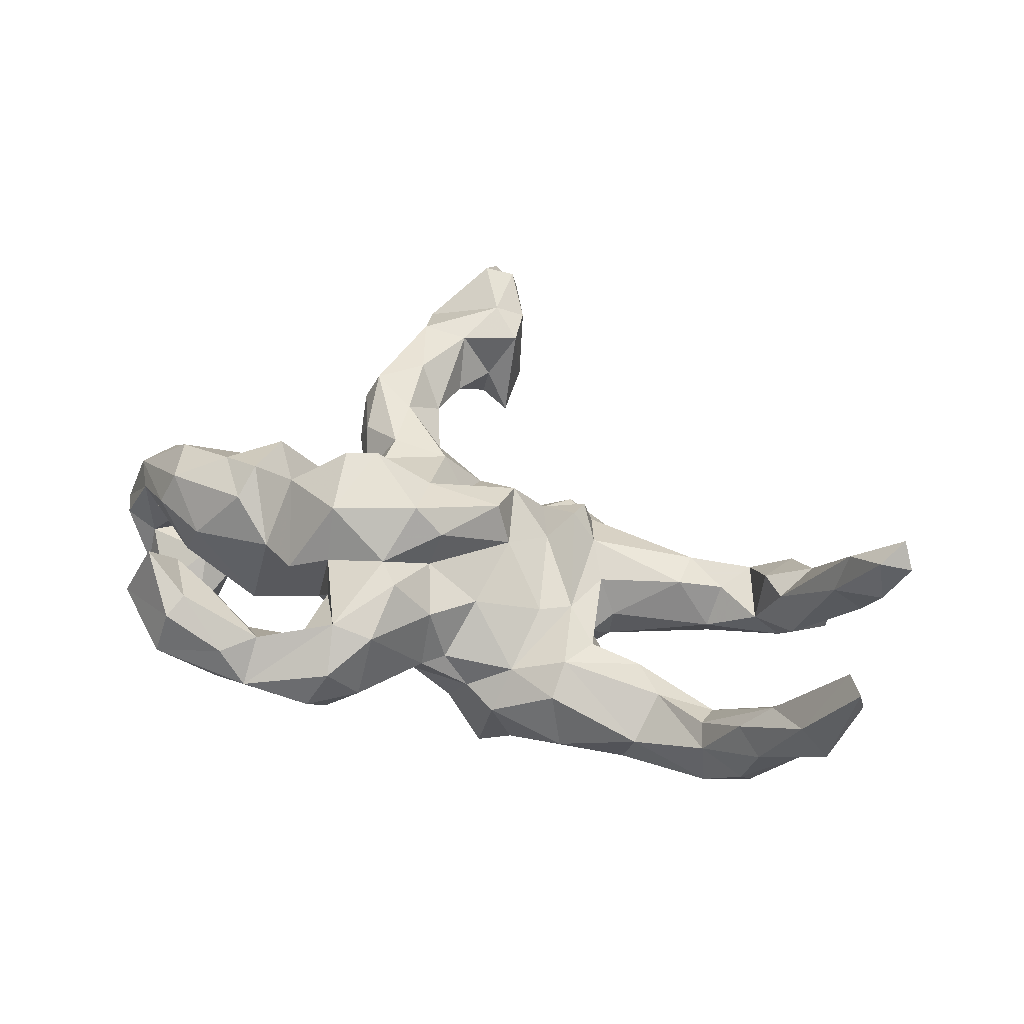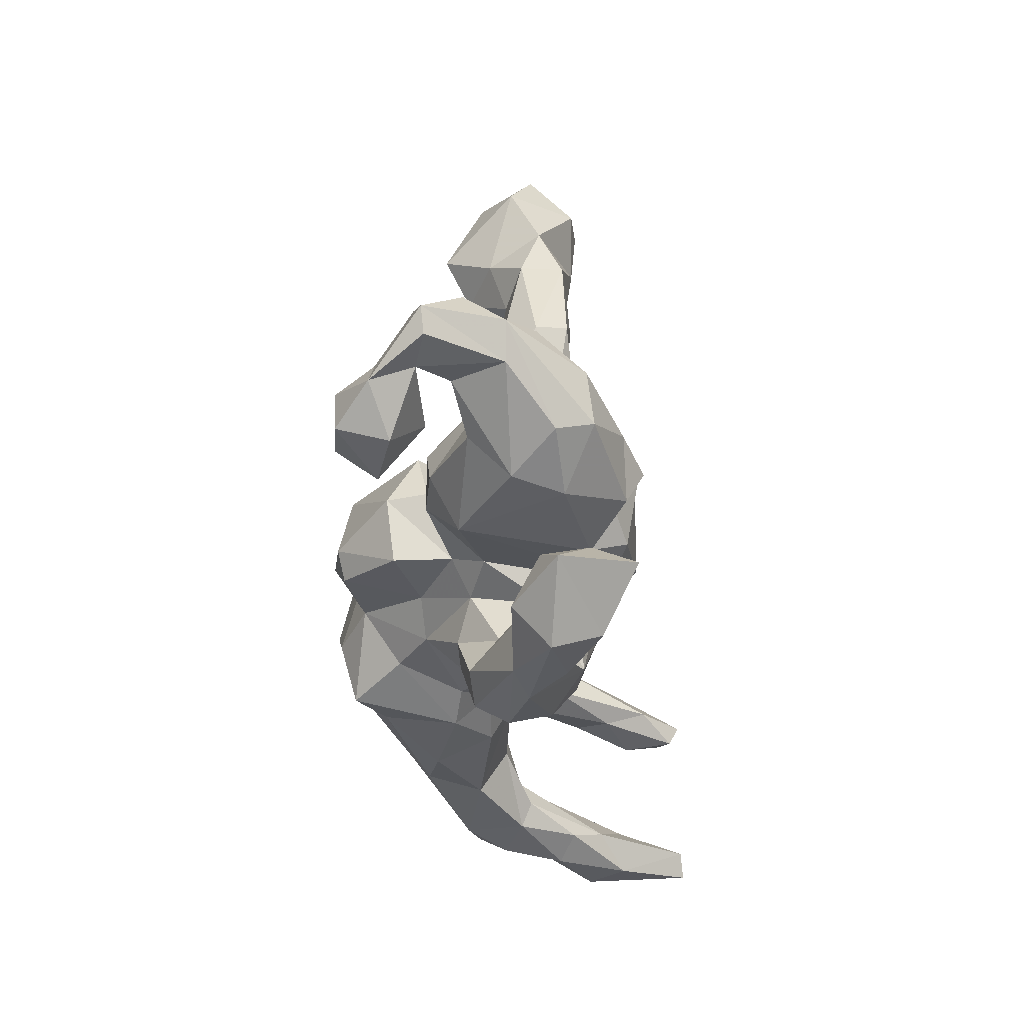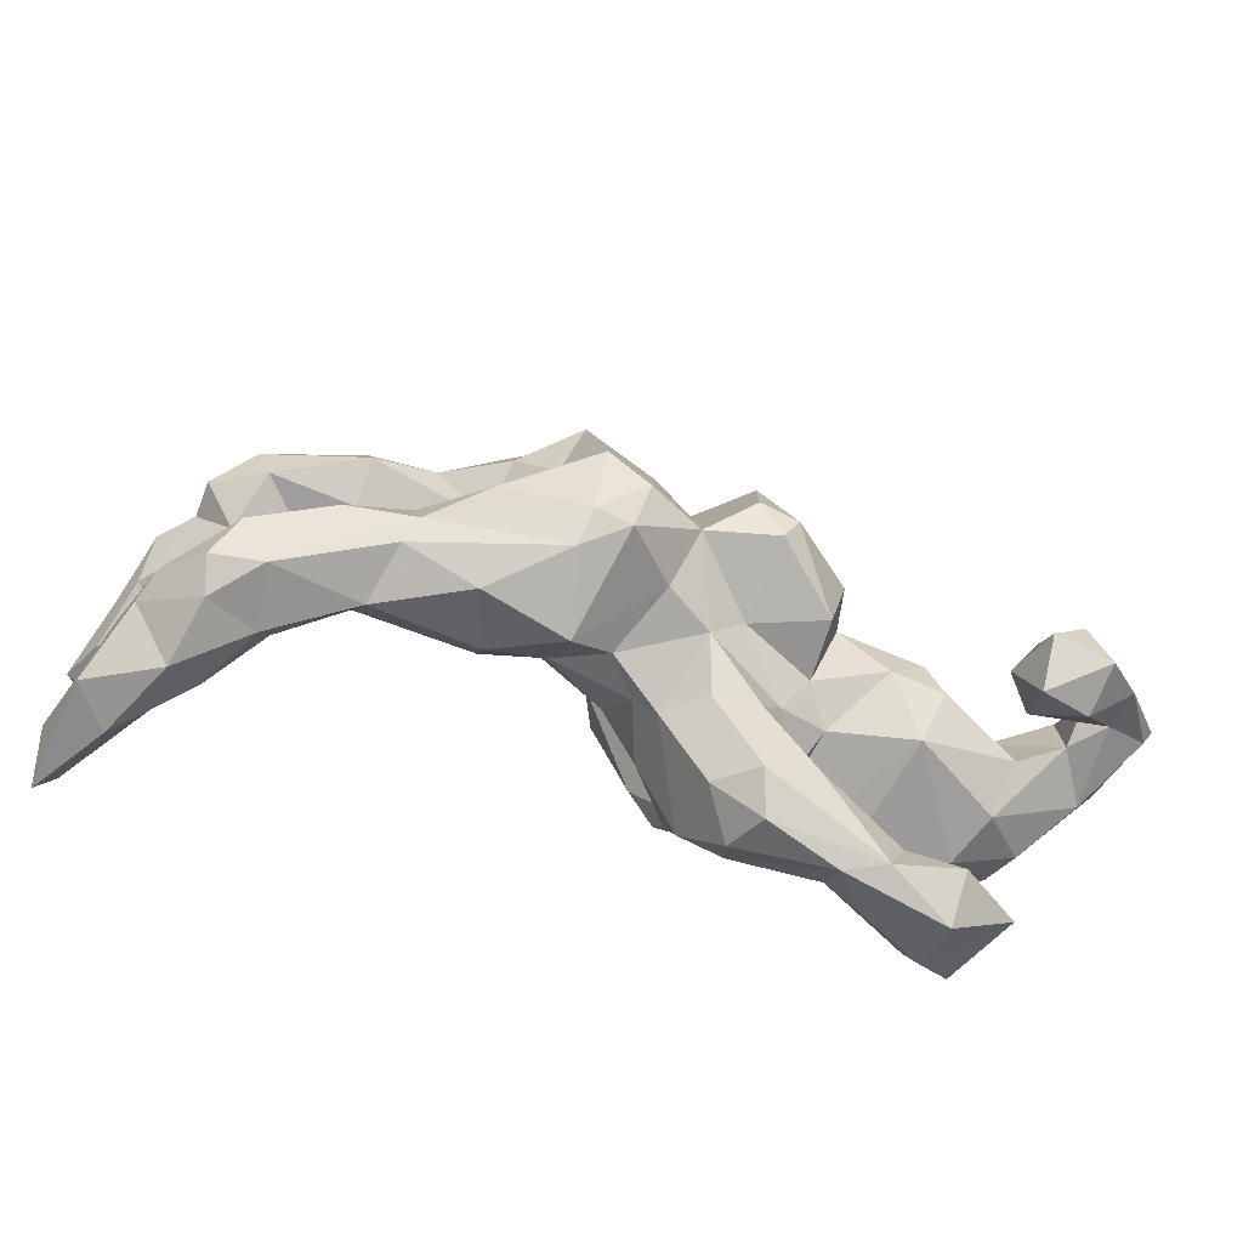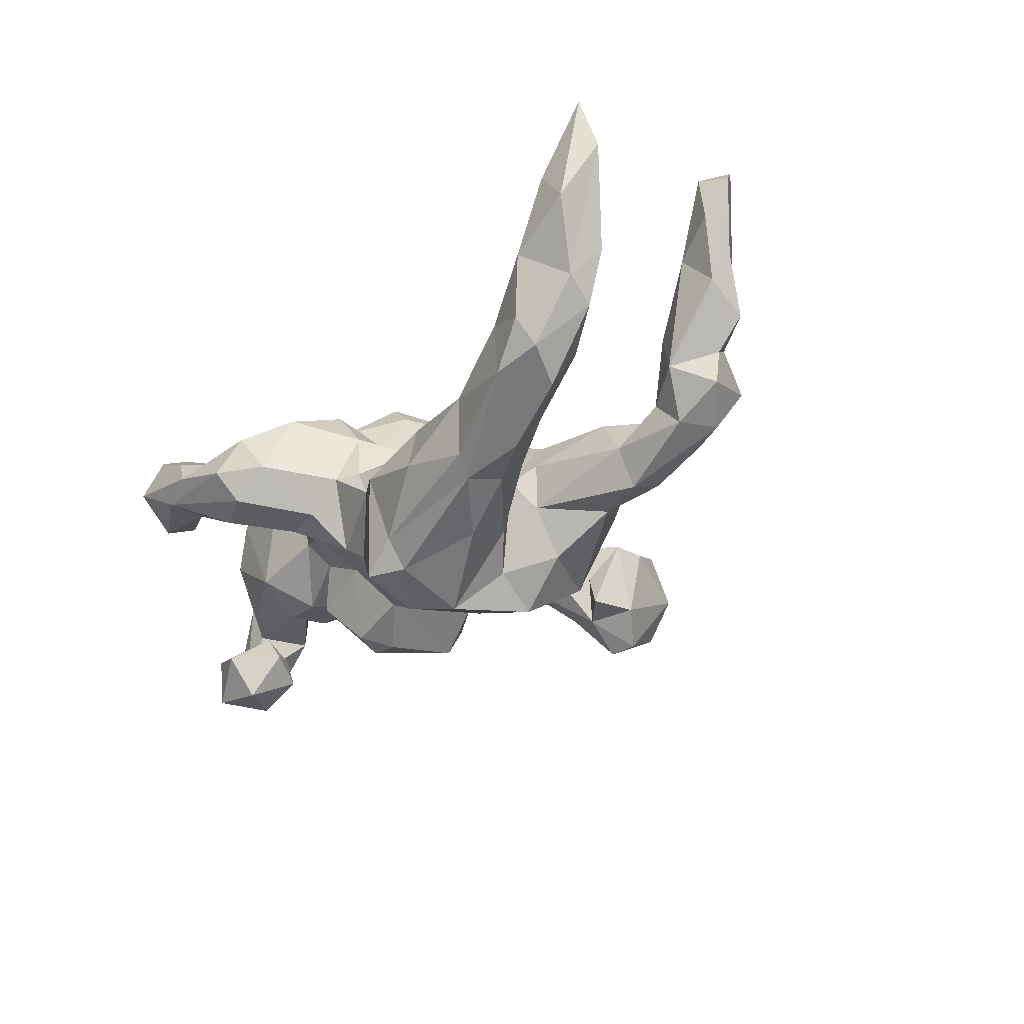
<metadata>
{"format":"obj","ext":"obj","renderer":"f3d","projection":"perspective","resolution":1024,"background":"white","views":[{"elev":53.0,"azim":20.4,"up":"+Z"},{"elev":-34.5,"azim":-87.8,"up":"+Y"},{"elev":-67.8,"azim":164.0,"up":"+Y"},{"elev":-29.8,"azim":55.8,"up":"+Z"}]}
</metadata>
<code>
v 0.696 0.1379 -0.03673
v 0.7522 0.1529 0.07618
v 0.6345 0.185 -0.08303
v 0.7842 0.1083 0.1736
v 0.7016 0.1418 0.02369
v 0.7583 0.08674 0.1257
v 0.7161 -0.152 -0.001943
v 0.7327 -0.2025 0.03188
v 0.7549 -0.1522 0.09022
v 0.6526 -0.2185 -0.07195
v 0.6525 0.2324 -0.007686
v 0.4766 0.1745 -0.1296
v 0.6363 -0.1244 -0.04797
v 0.547 0.219 -0.06531
v 0.5986 0.2128 0.04311
v 0.67 0.1813 0.05761
v 0.7038 0.06573 0.1867
v 0.6423 0.07592 0.001785
v 0.6115 0.1191 -0.08276
v 0.8181 -0.2024 0.2516
v 0.7533 -0.1631 0.2065
v 0.7924 0.04968 0.2279
v 0.6652 -0.2633 0.08754
v 0.8294 0.07537 0.2979
v 0.7308 0.1589 0.1838
v 0.6479 0.1494 0.1182
v 0.4703 0.1226 -0.1461
v 0.6184 -0.161 -0.1122
v 0.6555 -0.1245 0.04136
v 0.6391 -0.2501 -0.02081
v 0.7163 0.09235 0.264
v 0.4741 0.08808 -0.07813
v 0.7746 0.05389 0.3176
v 0.563 0.1058 -0.02957
v 0.8046 0.1044 0.3376
v 0.781 -0.2552 0.1454
v 0.5696 -0.2395 -0.08985
v 0.5649 0.1352 0.0714
v 0.523 0.197 -0.002464
v 0.5045 -0.1058 -0.1024
v 0.6066 0.09252 0.08037
v 0.4918 -0.1477 -0.1636
v 0.8108 -0.236 0.3341
v 0.7285 -0.2571 0.212
v 0.782 -0.1968 0.33
v 0.6663 -0.2059 0.1691
v 0.5581 -0.2383 0.01444
v 0.37 0.139 -0.1443
v 0.5514 -0.1511 0.01192
v 0.4825 0.1381 -0.01145
v 0.6164 -0.2309 0.115
v 0.3521 0.1942 -0.07933
v 0.5429 -0.1971 0.03302
v 0.4081 0.1744 0.004001
v 0.2893 0.03685 -0.1312
v 0.377 -0.05688 -0.1143
v 0.2694 0.09659 -0.2075
v 0.3858 -0.07935 -0.02525
v 0.443 -0.1401 -0.01139
v 0.3937 -0.1116 -0.1695
v 0.4013 -0.2072 -0.1558
v 0.3837 -0.1774 -0.1863
v 0.2678 -0.02332 -0.191
v 0.1805 0.09202 -0.2849
v 0.1922 0.1993 -0.0018
v 0.1691 -0.2072 -0.2174
v 0.1938 0.2016 -0.2142
v 0.4266 -0.2257 -0.06004
v 0.2718 0.2293 -0.08638
v 0.2067 0.01664 -0.2382
v 0.294 -0.1069 -0.2331
v 0.153 -0.05392 -0.3089
v 0.2645 -0.005146 -0.07932
v 0.2984 0.02908 -0.04841
v 0.2832 -0.239 -0.1315
v 0.1596 -0.1671 -0.2634
v 0.2976 -0.03033 -0.09513
v 0.2221 0.1235 0.03834
v 0.406 0.1054 0.01029
v 0.1356 0.2422 -0.134
v 0.1442 0.1701 -0.225
v 0.2903 -0.07834 -0.007258
v 0.08527 -0.1089 -0.2953
v 0.2608 0.05674 0.01287
v 0.2279 -0.02472 0.01521
v 0.2563 -0.1426 0.003548
v 0.2545 -0.2059 -0.03143
v 0.1749 0.1375 0.0884
v 0.06877 0.1464 -0.2018
v 0.1034 -0.2089 -0.2671
v 0.06576 0.05646 -0.2502
v 0.1429 -0.2372 -0.09004
v 0.1332 0.2425 -0.0151
v 0.1727 -0.0531 0.01562
v 0.1825 0.1772 0.07253
v 0.1598 -0.1729 -0.03036
v 0.09073 0.204 -0.1137
v -0.002572 -0.09147 -0.2453
v 0.08003 -0.2074 -0.07662
v -0.003343 0.08152 -0.201
v 0.02861 -0.1785 -0.1833
v -0.07541 -0.04758 -0.2926
v 0.1362 0.09017 0.05208
v 0.09914 0.1718 0.03175
v 0.02744 0.1505 0.005707
v -0.002592 -0.2288 -0.01556
v -0.02633 0.1302 -0.04166
v 0.05018 0.1368 0.1119
v -0.08826 0.1164 -0.2104
v -0.09844 -0.1222 -0.1376
v -0.02004 0.1025 -0.1557
v -0.08479 0.4461 -0.04669
v 0.03336 -0.1992 -0.01175
v -0.1161 -0.09553 -0.2701
v -0.142 0.5887 -0.09055
v -0.1383 -0.04882 -0.2811
v -0.1547 0.7018 0.05228
v -0.08876 0.544 -0.03782
v 0.07878 0.03036 0.08283
v -0.04652 -0.175 -0.1316
v -0.0859 0.512 0.1046
v -0.08514 0.08528 -0.2657
v -0.03847 -0.08832 0.1101
v 0.06068 -0.1032 0.05386
v 0.04866 0.05364 0.157
v -0.2257 0.07984 -0.138
v -0.1763 -0.173 -0.04728
v -0.06381 -0.2443 -0.06919
v -0.129 0.4652 0.02952
v -0.09429 0.5779 0.1058
v -0.238 -0.01332 -0.1886
v -0.03401 0.1703 0.05751
v -0.1955 0.6796 -0.03288
v -0.03898 0.0915 0.1142
v 0.000271 -0.1839 0.08889
v -0.1103 0.1527 0.002678
v -0.1496 0.4861 -0.05695
v -0.2122 0.734 0.05957
v -0.2149 -0.1206 -0.1756
v -0.1436 0.6488 0.1418
v -0.0643 -0.1929 0.1669
v -0.2728 0.6482 0.02471
v -0.08148 -0.3474 0.01264
v -0.1829 0.5641 -0.09966
v -0.165 0.3917 0.04438
v -0.1394 0.2157 0.0662
v -0.1778 0.3059 0.06966
v -0.01878 -0.06911 0.1867
v -0.1442 -0.3654 -0.03958
v -0.2257 0.4147 0.01374
v -0.1439 0.5551 0.1333
v -0.2264 0.296 0.01132
v -0.14 -0.2402 -0.07021
v -0.2487 -0.008356 -0.1185
v -0.2176 0.1715 -0.02472
v -0.1527 0.0755 -0.05903
v -0.1795 0.4606 0.1245
v -0.2363 0.5039 -0.01563
v -0.1609 -0.4063 0.01751
v -0.2137 -0.1191 -0.07747
v -0.203 0.6519 0.1358
v -0.09417 0.1385 0.1469
v -0.2164 0.2487 0.1248
v -0.06993 -0.2964 0.1272
v -0.2908 0.241 -0.002283
v -0.284 0.5391 0.07627
v -0.07117 -0.06144 0.2367
v -0.2526 0.09716 0.01177
v -0.23 0.3573 0.129
v -0.2899 0.05623 -0.07707
v -0.3854 -0.03075 -0.1091
v -0.127 -0.3746 0.08655
v -0.2911 0.4551 0.04371
v -0.2005 -0.205 0.08433
v -0.08057 0.02814 0.2004
v -0.2685 0.4676 0.1174
v -0.3257 -0.09415 -0.1137
v -0.1041 -0.1519 0.1683
v -0.2075 -0.2774 0.004183
v -0.2556 0.1083 0.05653
v -0.2027 0.08893 0.1524
v -0.3112 0.2096 0.03438
v -0.1449 -0.2992 0.1415
v -0.2053 -0.3194 0.1008
v -0.2035 0.147 0.1411
v -0.2953 -0.1716 0.08511
v -0.3292 0.2853 0.07065
v -0.305 0.3022 0.1241
v -0.2824 0.1858 0.1055
v -0.2515 -0.1502 -0.02079
v -0.1916 0.03614 0.2359
v -0.2163 -0.1595 0.1289
v -0.2439 0.01186 0.2401
v -0.4406 0.03437 -0.022
v -0.2763 -0.4265 0.05403
v -0.276 -0.3562 0.112
v -0.2206 -0.3424 -0.04489
v -0.3245 0.06186 0.09175
v -0.525 -0.1172 -0.2419
v -0.3255 -0.3013 0.04233
v -0.5362 -0.0181 -0.1855
v -0.4132 -0.09225 -0.1016
v -0.3839 -0.1748 -0.05549
v -0.3299 -0.1853 0.1562
v -0.2233 -0.1039 0.2187
v -0.495 -0.07569 -0.1545
v -0.3403 -0.04122 0.1778
v -0.5509 -0.02826 -0.1303
v -0.4176 0.05573 0.07649
v -0.5413 -0.1079 -0.03314
v -0.4835 -0.1789 0.1173
v -0.445 -0.4352 0.09279
v -0.5239 -0.1722 -0.173
v -0.3423 -0.415 0.03095
v -0.3917 0.02997 0.1914
v -0.3721 -0.3354 0.04346
v -0.5845 -0.0519 -0.239
v -0.5384 -0.08269 -0.09965
v -0.5124 -0.00793 -0.003984
v -0.6163 -0.1411 -0.2314
v -0.6036 -0.1568 -0.1479
v -0.3254 -0.4104 0.1159
v -0.3941 -0.3018 0.1399
v -0.6434 -0.04324 -0.1718
v -0.629 -0.03072 -0.1156
v -0.6663 -0.06362 -0.1061
v -0.4623 0.007273 0.1489
v -0.6198 -0.0569 -0.05456
v -0.4566 -0.3674 0.03236
v -0.4652 -0.05739 0.2125
v -0.5528 0.02501 0.06763
v -0.5202 -0.1692 0.03497
v -0.412 -0.3614 0.1848
v -0.6791 0.03563 -0.1107
v -0.3907 -0.08081 0.2451
v -0.6365 0.02471 0.0783
v -0.5867 -0.1278 0.106
v -0.6209 0.04884 -0.04329
v -0.6741 -0.09365 -0.1771
v -0.4028 -0.1394 0.2154
v -0.4277 -0.4056 0.1717
v -0.4885 -0.2953 0.07788
v -0.4724 -0.2731 0.1562
v -0.5615 -0.1022 0.166
v -0.7478 -0.01033 -0.09345
v -0.6919 0.05092 -0.03359
v -0.7288 -0.04996 -0.08962
v -0.498 -0.3193 0.2283
v -0.5822 -0.018 0.1553
v -0.7005 -0.002852 0.0331
v -0.6674 -0.05939 0.03232
v -0.5536 -0.3392 0.1059
f 215 227 230
f 25 16 26
f 191 181 198
f 181 180 198
f 180 168 198
f 168 170 194
f 168 194 198
f 198 193 191
f 193 198 207
f 207 198 215
f 198 209 215
f 198 194 209
f 215 209 227
f 227 209 231
f 194 219 209
f 227 231 236
f 227 236 249
f 231 219 238
f 238 234 246
f 231 238 236
f 238 246 250
f 238 250 236
f 246 234 245
f 246 245 250
f 2 16 25
f 1 3 11
f 5 1 11
f 5 11 16
f 14 11 3
f 3 12 14
f 16 11 15
f 26 16 15
f 11 14 15
f 15 39 38
f 15 14 39
f 37 30 47
f 23 51 47
f 30 23 47
f 44 51 23
f 51 44 46
f 28 10 37
f 10 30 37
f 30 8 23
f 10 8 30
f 8 36 23
f 23 36 44
f 36 43 44
f 36 20 43
f 8 20 36
f 229 212 252
f 212 241 252
f 212 222 241
f 222 233 241
f 214 212 229
f 216 214 229
f 195 222 212
f 214 195 212
f 197 214 216
f 195 196 222
f 159 195 214
f 183 184 196
f 195 183 196
f 195 172 183
f 214 149 159
f 197 149 214
f 159 172 195
f 149 143 159
f 143 172 159
f 143 164 172
f 19 18 34
f 1 18 19
f 6 24 22
f 6 4 24
f 228 232 251
f 250 251 237
f 232 237 251
f 211 244 237
f 230 244 240
f 239 226 247
f 221 226 239
f 228 210 232
f 211 240 244
f 235 230 240
f 224 217 239
f 217 220 239
f 218 226 221
f 218 225 226
f 218 208 225
f 219 202 210
f 240 204 235
f 204 207 235
f 201 199 217
f 206 208 218
f 206 201 208
f 206 199 201
f 171 202 219
f 204 186 207
f 186 205 207
f 192 205 186
f 171 177 202
f 154 177 171
f 177 203 202
f 178 167 205
f 223 243 233
f 216 229 242
f 223 216 242
f 7 13 29
f 29 13 49
f 87 86 96
f 110 120 127
f 248 243 252
f 49 13 40
f 28 42 40
f 40 58 49
f 40 42 56
f 58 40 56
f 42 60 56
f 49 58 59
f 71 63 60
f 71 72 63
f 63 72 70
f 59 58 86
f 86 58 82
f 98 83 90
f 86 85 96
f 96 85 94
f 102 98 114
f 113 96 124
f 110 98 120
f 114 98 110
f 113 124 135
f 114 110 139
f 223 200 216
f 196 200 223
f 233 196 223
f 222 196 233
f 200 179 197
f 184 200 196
f 184 179 200
f 179 153 197
f 172 164 183
f 149 197 153
f 128 149 153
f 128 106 143
f 143 106 164
f 90 92 101
f 90 76 66
f 90 66 92
f 92 66 75
f 75 87 92
f 68 87 75
f 66 61 75
f 61 68 75
f 61 37 68
f 68 37 47
f 200 197 216
f 149 128 143
f 220 199 213
f 221 213 218
f 203 232 210
f 211 203 204
f 204 240 211
f 217 199 220
f 206 218 213
f 199 206 213
f 202 203 210
f 203 211 232
f 203 186 204
f 177 190 203
f 190 186 203
f 77 56 63
f 58 77 82
f 186 190 192
f 190 174 192
f 174 183 192
f 192 178 205
f 177 160 190
f 160 127 190
f 183 178 192
f 141 178 183
f 116 139 131
f 139 110 160
f 160 110 127
f 141 123 178
f 135 123 141
f 114 139 116
f 190 127 174
f 122 116 131
f 145 157 147
f 129 121 157
f 145 129 157
f 137 145 150
f 137 129 145
f 158 137 150
f 157 151 176
f 169 157 176
f 166 173 176
f 158 150 173
f 115 118 137
f 115 137 144
f 118 130 121
f 121 130 151
f 151 166 176
f 166 158 173
f 130 118 117
f 117 115 133
f 115 117 118
f 133 115 144
f 130 117 140
f 130 140 151
f 151 140 161
f 133 144 142
f 144 158 142
f 138 142 161
f 151 161 166
f 161 142 166
f 142 158 166
f 117 133 138
f 117 138 161
f 140 117 161
f 138 133 142
f 94 103 119
f 94 85 103
f 85 88 103
f 85 78 88
f 84 78 85
f 85 82 84
f 73 84 82
f 64 91 81
f 57 55 70
f 74 84 73
f 55 74 73
f 64 57 70
f 48 55 57
f 74 32 79
f 55 32 74
f 27 32 55
f 19 34 32
f 27 19 32
f 34 18 41
f 18 17 41
f 6 17 18
f 6 22 17
f 17 33 31
f 17 22 33
f 100 91 98
f 94 119 124
f 60 62 71
f 60 42 62
f 53 49 59
f 53 51 46
f 47 51 53
f 46 49 53
f 29 49 46
f 21 46 45
f 45 46 44
f 43 45 44
f 62 42 37
f 40 13 28
f 21 29 46
f 9 29 21
f 9 7 29
f 20 9 21
f 43 20 45
f 20 21 45
f 7 28 13
f 7 10 28
f 9 8 7
f 8 9 20
f 242 229 252
f 252 241 248
f 241 233 248
f 233 243 248
f 62 37 61
f 28 37 42
f 10 7 8
f 156 170 168
f 155 156 168
f 175 181 191
f 175 162 181
f 101 92 99
f 53 59 47
f 68 47 59
f 62 61 66
f 71 62 76
f 76 62 66
f 68 59 86
f 68 86 87
f 72 71 76
f 72 76 83
f 76 90 83
f 87 96 92
f 92 96 99
f 98 90 101
f 99 96 113
f 106 99 113
f 99 106 120
f 120 106 128
f 101 99 120
f 98 101 120
f 106 113 135
f 153 120 128
f 127 120 153
f 164 106 135
f 164 135 141
f 164 141 183
f 174 127 179
f 127 153 179
f 174 184 183
f 174 179 184
f 223 242 243
f 155 136 156
f 175 134 162
f 109 122 126
f 156 109 126
f 111 109 156
f 107 156 136
f 175 108 134
f 108 175 125
f 107 111 156
f 119 108 125
f 103 108 119
f 103 104 108
f 100 122 109
f 111 100 109
f 89 100 111
f 107 97 111
f 89 111 97
f 81 91 89
f 84 79 78
f 79 54 78
f 67 64 81
f 57 64 67
f 89 91 100
f 74 79 84
f 245 251 250
f 247 251 245
f 247 226 251
f 226 228 251
f 250 237 244
f 249 236 250
f 249 250 244
f 244 230 249
f 234 239 245
f 234 224 239
f 225 224 234
f 225 234 238
f 225 238 228
f 219 228 238
f 219 210 228
f 230 227 249
f 235 215 230
f 201 217 224
f 208 224 225
f 208 201 224
f 209 219 231
f 207 215 235
f 194 171 219
f 205 193 207
f 170 171 194
f 205 191 193
f 167 191 205
f 170 154 171
f 156 154 170
f 167 175 191
f 126 131 154
f 156 126 154
f 125 175 167
f 125 167 148
f 119 125 148
f 126 122 131
f 226 225 228
f 154 160 177
f 148 167 178
f 131 160 154
f 50 39 54
f 14 12 52
f 14 52 39
f 39 52 54
f 54 52 65
f 48 69 52
f 69 48 67
f 54 65 78
f 65 52 69
f 69 67 80
f 80 67 81
f 78 65 95
f 80 81 97
f 97 81 89
f 88 78 95
f 95 65 104
f 65 93 104
f 88 95 104
f 103 88 104
f 93 97 105
f 104 93 105
f 93 80 97
f 97 107 105
f 104 105 108
f 108 105 132
f 134 108 132
f 105 107 136
f 105 136 132
f 132 136 146
f 134 132 162
f 132 146 162
f 131 139 160
f 178 123 148
f 119 148 123
f 124 119 123
f 102 114 116
f 122 102 116
f 122 98 102
f 100 98 122
f 91 83 98
f 82 85 86
f 91 72 83
f 64 72 91
f 77 63 73
f 70 55 73
f 63 70 73
f 82 77 73
f 56 77 58
f 70 72 64
f 60 63 56
f 243 242 252
f 237 232 211
f 239 220 221
f 213 221 220
f 124 123 135
f 96 94 124
f 157 121 151
f 144 137 158
f 137 112 129
f 121 129 112
f 118 112 137
f 112 118 121
f 188 176 187
f 176 173 187
f 150 165 173
f 169 176 188
f 147 157 169
f 187 165 182
f 173 165 187
f 150 152 165
f 155 165 152
f 163 147 169
f 146 147 163
f 147 146 152
f 150 145 152
f 145 147 152
f 189 188 187
f 187 182 189
f 189 185 188
f 185 163 188
f 163 169 188
f 162 163 185
f 162 146 163
f 152 136 155
f 146 136 152
f 69 80 93
f 182 180 189
f 180 185 189
f 185 180 181
f 165 168 182
f 155 168 165
f 181 162 185
f 65 69 93
f 182 168 180
f 1 5 18
f 22 24 33
f 48 27 55
f 245 239 247
f 24 4 35
f 2 4 6
f 5 2 6
f 4 2 25
f 2 5 16
f 5 6 18
f 3 1 19
f 12 3 27
f 3 19 27
f 35 33 24
f 33 35 31
f 35 25 31
f 35 4 25
f 25 26 31
f 41 17 31
f 31 26 41
f 41 26 38
f 26 15 38
f 12 27 48
f 34 38 39
f 34 41 38
f 34 50 32
f 34 39 50
f 32 50 79
f 12 48 52
f 50 54 79
f 48 57 67

</code>
